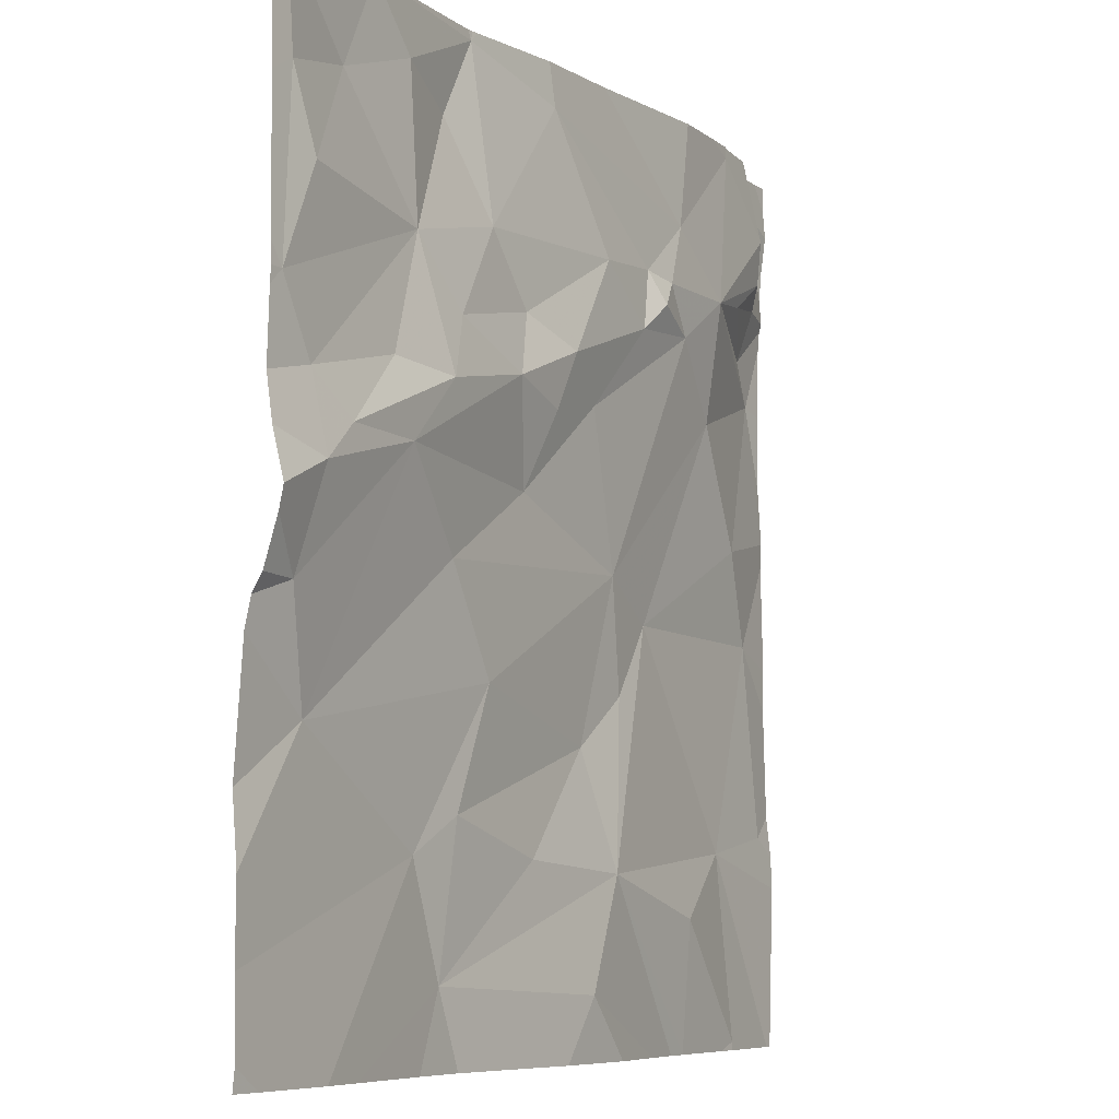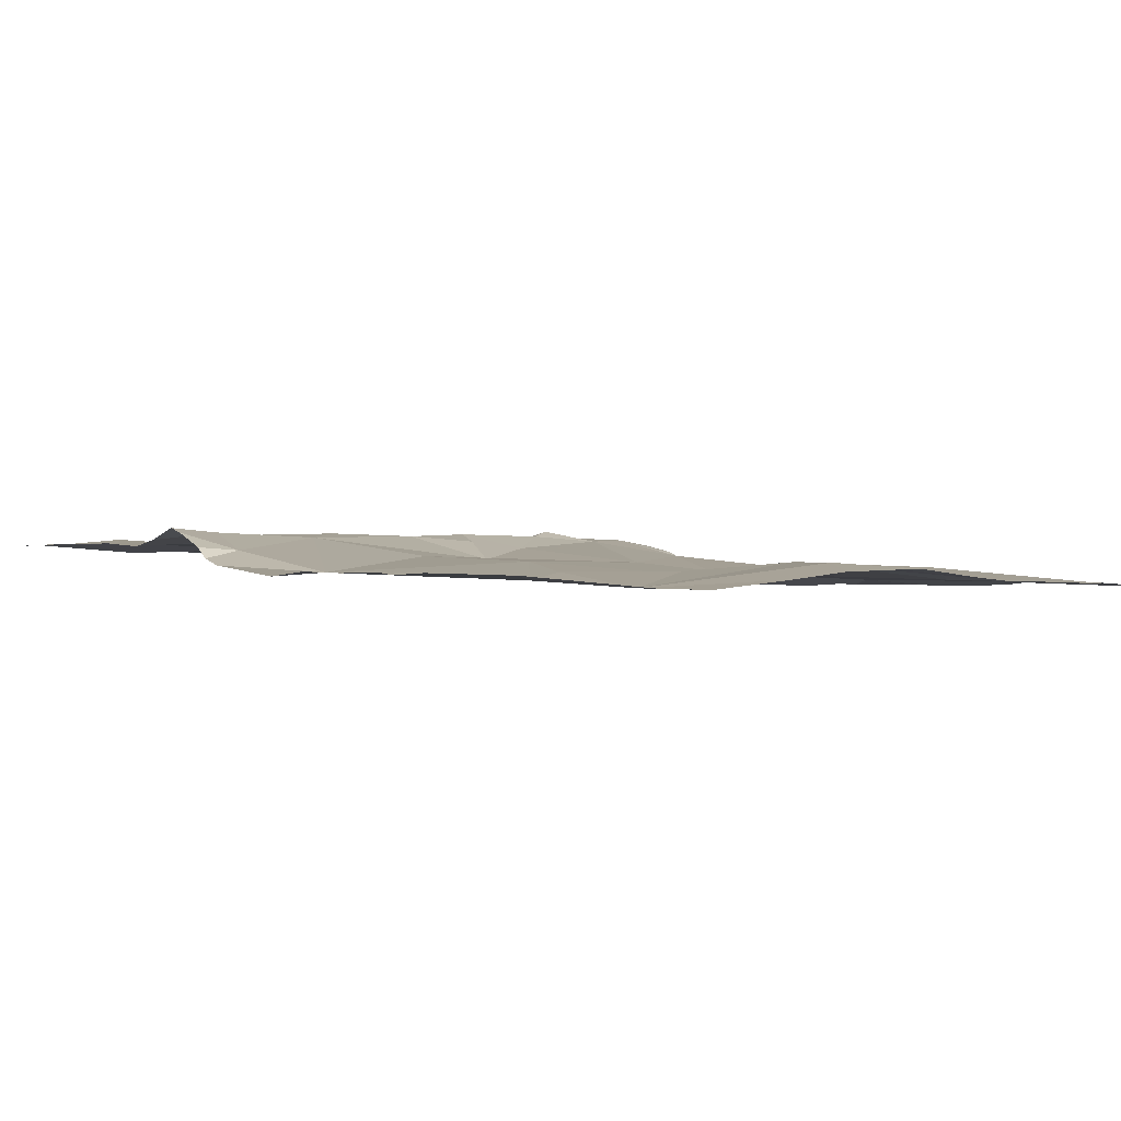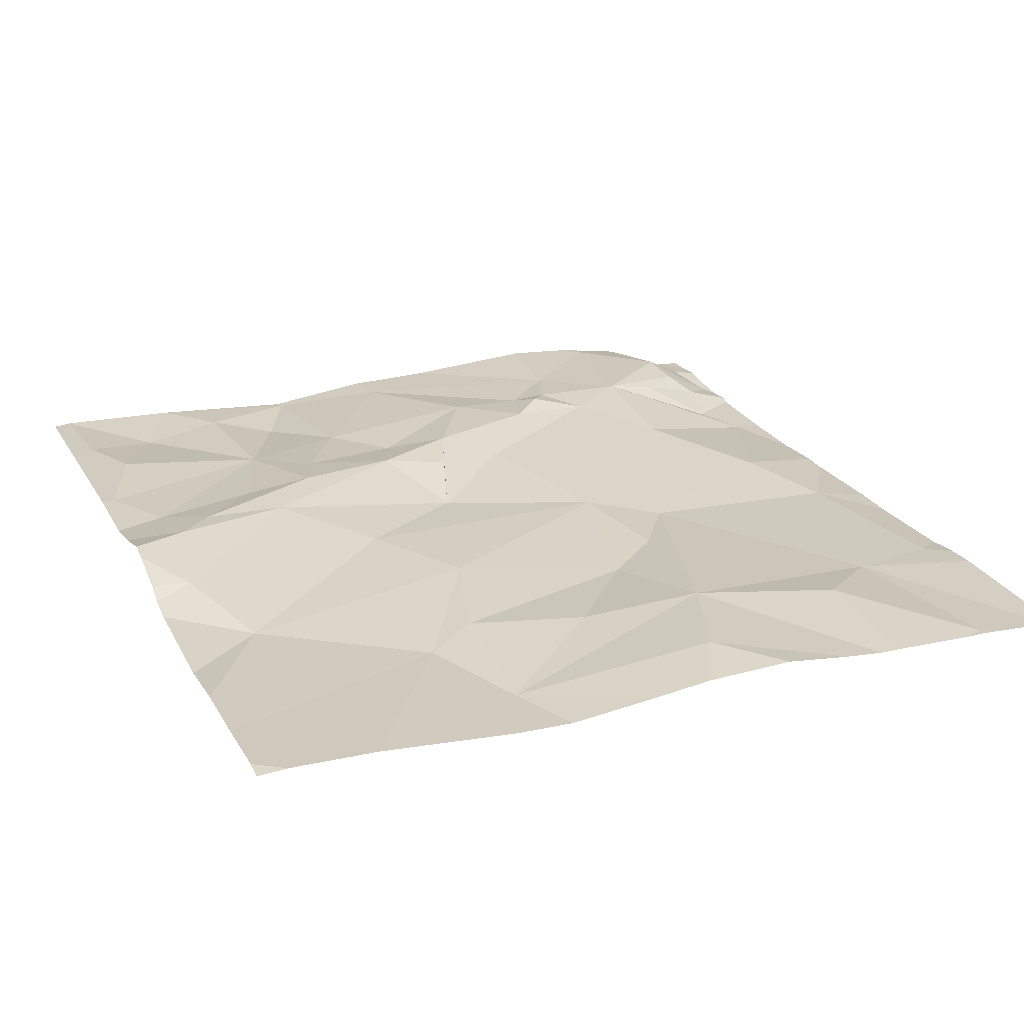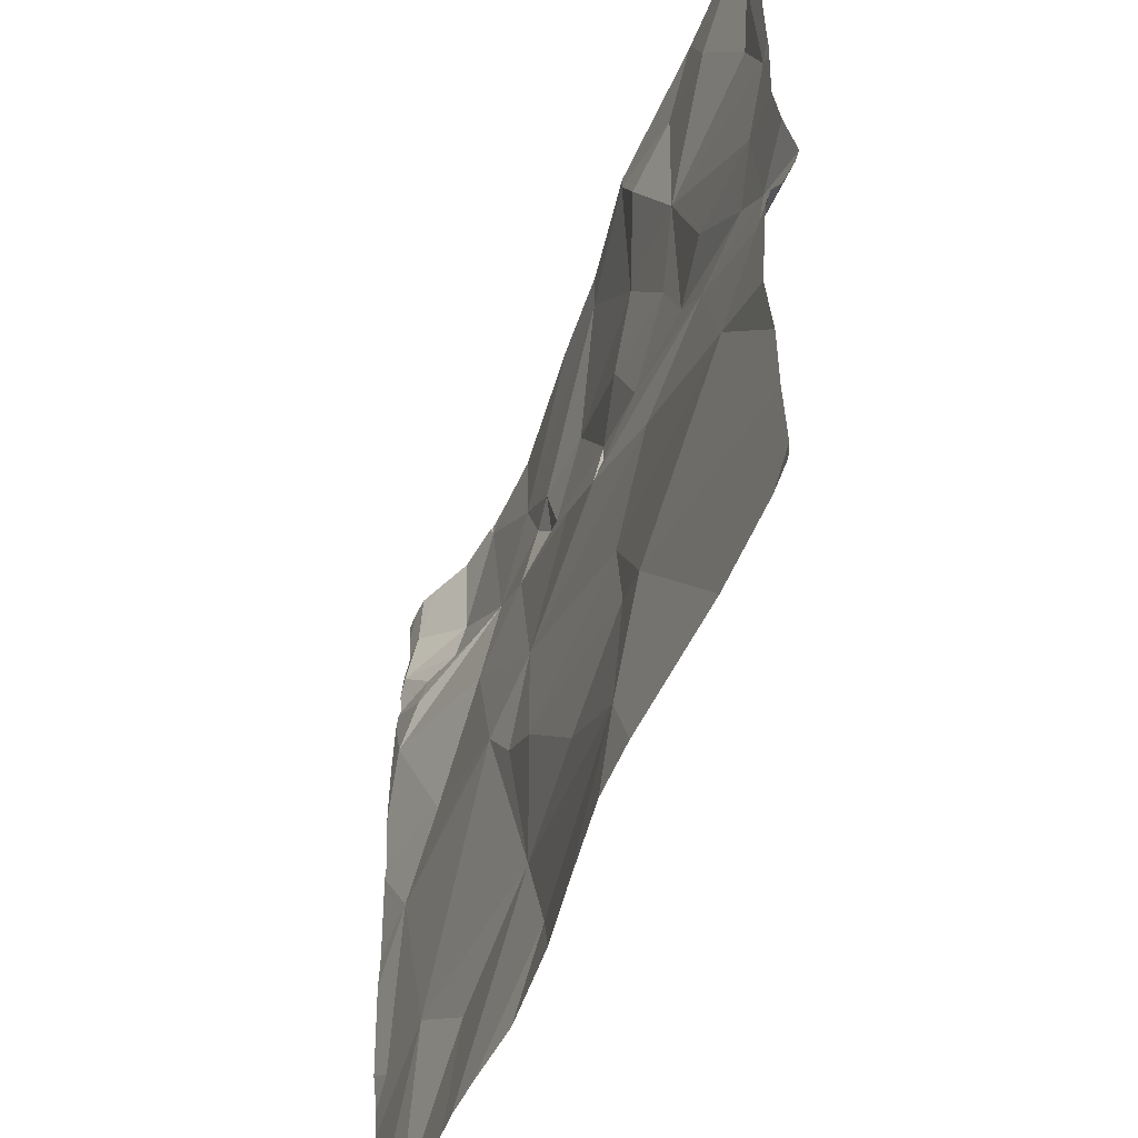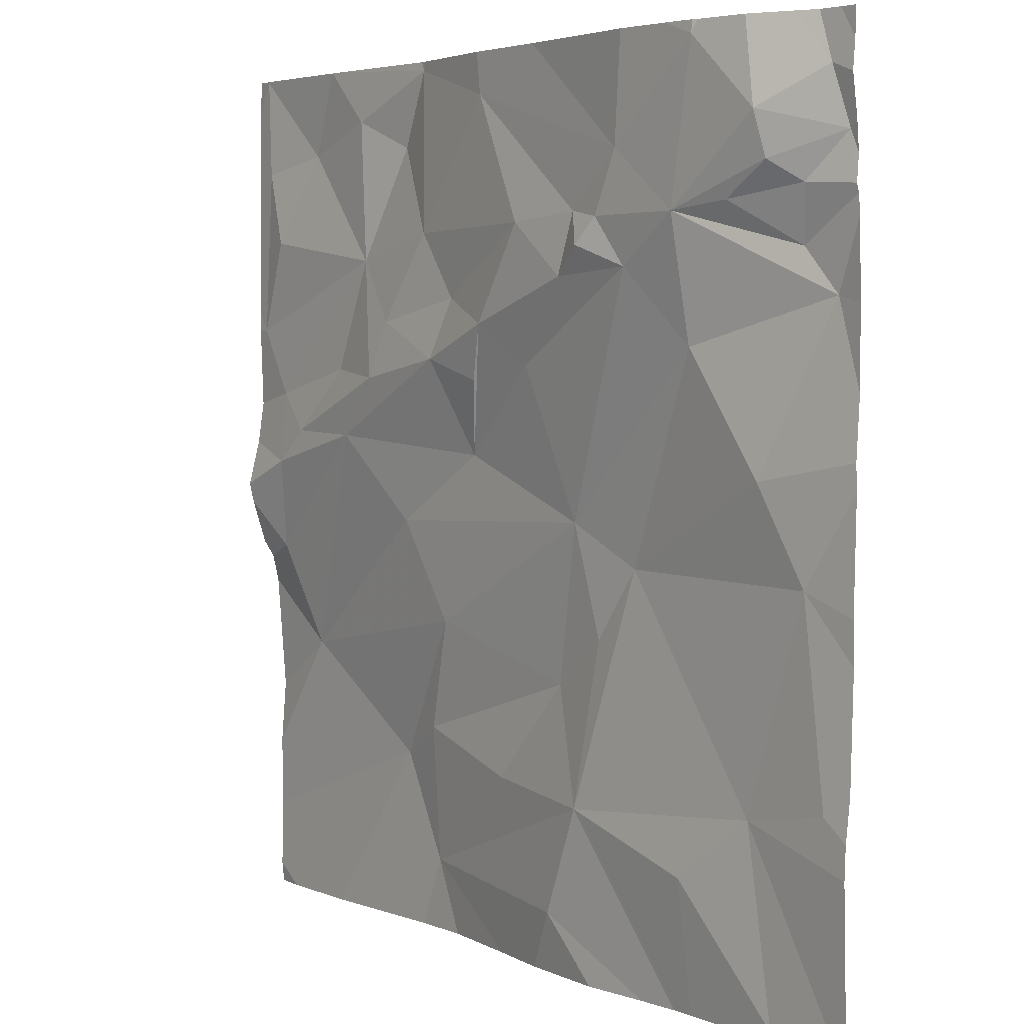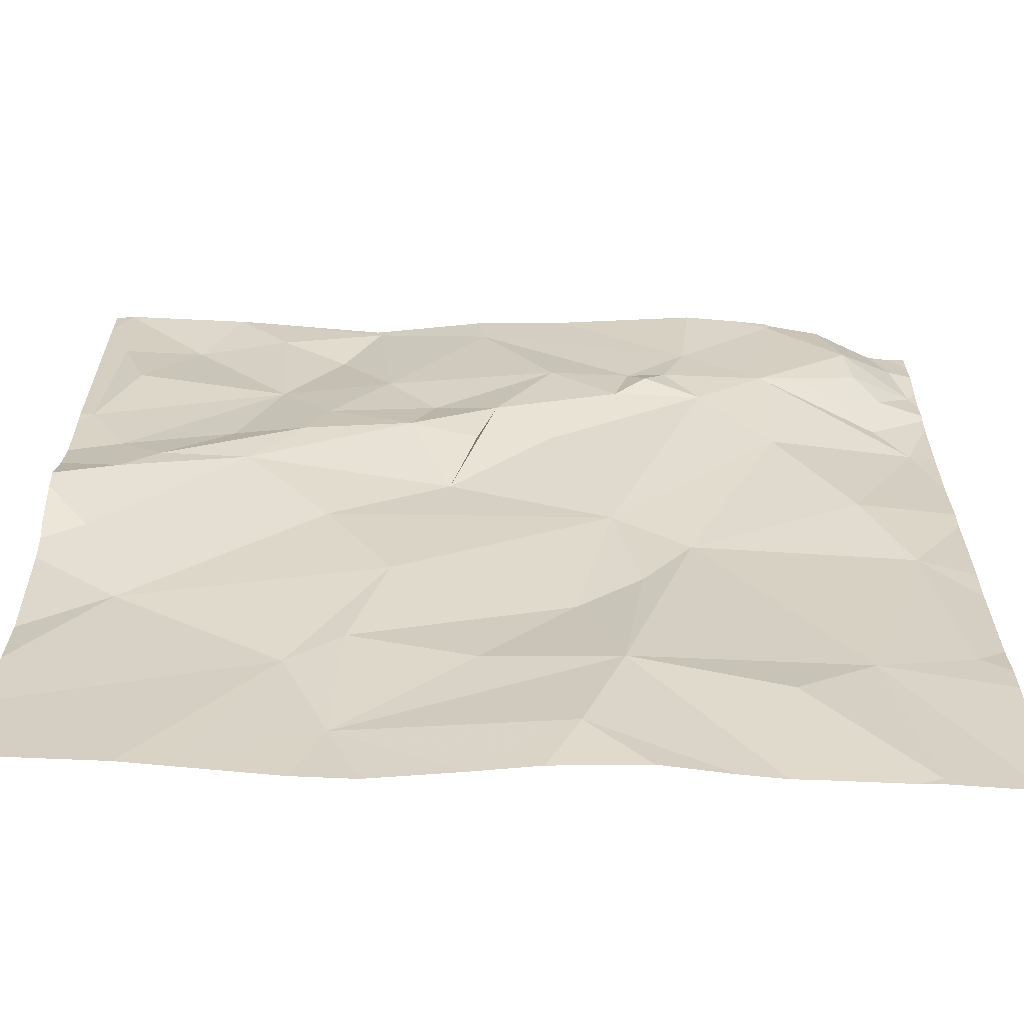
<metadata>
{"format":"obj","ext":"obj","renderer":"f3d","projection":"perspective","resolution":1024,"background":"white","views":[{"elev":-7.5,"azim":-58.2,"up":"+Y"},{"elev":0.5,"azim":-32.5,"up":"+Z"},{"elev":24.0,"azim":-23.1,"up":"+Z"},{"elev":-53.4,"azim":-109.7,"up":"+Y"},{"elev":4.4,"azim":53.8,"up":"+Y"},{"elev":-63.3,"azim":-0.8,"up":"+Y"}]}
</metadata>
<code>
v -52.19 234.4 483.2
v -52.5 234.4 483.3
v -51.92 232.6 483.2
v -52.24 234.4 483.3
v -50.63 234 483.2
v -50.63 233.8 483.2
v -50.72 234.4 483.2
v -51.88 234.4 483.2
v -51.9 234.4 483.2
v -50.83 232.5 483.2
v -52.37 234.4 483.3
v -51.91 234.4 483.2
v -51.46 232.6 483.2
v -50.89 232.9 483.2
v -51.06 232.7 483.2
v -52.37 233.1 483.2
v -50.63 234.1 483.2
v -52.45 233.3 483.3
v -52.15 233.6 483.3
v -50.63 234 483.2
v -52.02 232.8 483.2
v -51.97 233.4 483.2
v -51.83 233.2 483.2
v -50.63 233.7 483.2
v -52.51 234.4 483.3
v -51.9 232.9 483.2
v -51.38 233.4 483.2
v -51.46 233.1 483.2
v -51.37 232.8 483.2
v -51.22 233.3 483.2
v -51.32 233.2 483.2
v -50.75 233.3 483.2
v -52.19 232.5 483.2
v -50.69 232.9 483.2
v -50.74 232.5 483.2
v -51.65 232.8 483.2
v -51.66 232.5 483.2
v -51.72 233.5 483.2
v -51.81 233.7 483.3
v -52.43 234 483.3
v -52.1 233.9 483.3
v -52.51 233.8 483.3
v -51.99 233.8 483.3
v -52.04 233.7 483.3
v -52.19 233.7 483.3
v -52.33 233.6 483.3
v -52.43 233.6 483.3
v -51.98 234.2 483.2
v -51.87 234 483.3
v -52.49 234.1 483.3
v -50.63 232.9 483.2
v -50.63 232.8 483.2
v -50.63 233.6 483.2
v -50.63 233.3 483.2
v -51.76 233.9 483.3
v -52.41 233.5 483.3
v -52.32 234.2 483.2
v -52.5 234.4 483.3
v -51.17 233.9 483.3
v -51.01 233.8 483.2
v -51.24 234 483.3
v -51.29 234 483.3
v -51.32 234 483.3
v -50.79 234.1 483.2
v -50.81 234.2 483.3
v -50.65 234.2 483.2
v -50.74 234.1 483.2
v -51.19 234.1 483.3
v -51.66 234.3 483.3
v -50.69 233.9 483.2
v -50.83 232.5 483.2
v -50.85 233.5 483.2
v -51.5 234 483.3
v -51.36 233.9 483.3
v -51.34 232.5 483.2
v -50.98 234.3 483.3
v -51.02 234 483.3
v -51.19 232.5 483.2
v -50.76 233.9 483.2
v -50.89 234 483.2
v -51.66 233.7 483.3
v -51.62 233.8 483.3
v -51.5 233.7 483.3
v -51.98 232.5 483.2
v -52.12 234.2 483.2
v -51.9 234.3 483.2
v -50.63 233.2 483.2
v -50.63 233 483.2
v -50.68 234.3 483.2
v -51.85 232.5 483.2
v -52.54 232.5 483.2
v -52.24 234.4 483.3
v -52.54 233.2 483.2
v -52.54 233.2 483.2
v -52.54 233.3 483.3
v -52.54 232.7 483.2
v -52.54 232.8 483.2
v -52.54 233.4 483.3
v -52.54 232.9 483.2
v -52.54 233.8 483.3
v -52.54 234.1 483.3
v -52.54 233.8 483.3
v -52.54 233.8 483.3
v -52.54 233.6 483.3
v -52.54 233.5 483.3
v -52.54 233.4 483.3
v -52.54 234.3 483.3
v -52.54 234.4 483.3
v -50.63 234.1 483.2
v -50.63 233.5 483.2
v -50.63 234.2 483.2
v -50.63 234.2 483.2
v -50.63 234.3 483.2
v -50.65 232.5 483.2
v -50.87 232.5 483.2
v -51.05 232.5 483.2
v -51.53 232.5 483.2
v -52.29 232.5 483.2
v -51.1 232.5 483.2
v -50.64 232.5 483.2
v -50.63 232.5 483.2
v -52.48 232.5 483.2
v -52.54 232.5 483.2
v -50.76 234.4 483.2
v -51.04 234.4 483.3
v -51.17 234.4 483.3
v -50.85 234.4 483.2
v -50.96 234.4 483.3
v -50.67 234.4 483.2
v -51.47 234.4 483.3
v -50.97 234.4 483.3
v -51.67 234.4 483.3
v -52.5 234.4 483.3
v -52.54 234.4 483.3
v -50.7 234.4 483.2
v -50.63 234.4 483.2
f 126 68 125
f 117 13 37
f 125 76 131
f 14 10 35
f 124 89 7
f 115 15 116
f 7 89 112
f 16 18 93
f 18 16 19
f 112 89 111
f 33 21 118
f 22 16 23
f 91 21 96
f 96 16 97
f 23 16 21
f 21 3 26
f 111 66 109
f 110 32 54
f 21 26 23
f 27 23 28
f 29 14 30
f 30 31 29
f 3 13 29
f 13 3 37
f 32 34 88
f 34 14 52
f 29 15 14
f 26 36 28
f 23 26 28
f 36 26 3
f 14 15 10
f 29 13 78
f 36 29 28
f 28 31 27
f 3 29 36
f 29 31 28
f 116 29 119
f 14 34 32
f 116 15 29
f 12 86 9
f 19 38 39
f 41 40 42
f 43 41 44
f 46 45 47
f 48 41 49
f 41 45 44
f 100 50 101
f 40 50 42
f 55 49 43
f 44 39 43
f 22 38 19
f 19 44 46
f 115 10 15
f 56 46 47
f 47 42 103
f 56 47 104
f 19 56 18
f 45 41 47
f 46 56 19
f 39 44 19
f 40 41 57
f 44 45 46
f 41 43 49
f 57 50 40
f 22 19 16
f 47 41 42
f 98 56 106
f 1 86 12
f 101 58 107
f 109 66 17
f 60 59 27
f 62 61 63
f 65 64 66
f 64 67 66
f 55 43 39
f 63 68 69
f 70 72 53
f 63 73 74
f 70 60 72
f 76 68 77
f 114 14 35
f 59 62 74
f 79 67 80
f 39 38 81
f 82 74 73
f 17 79 5
f 49 55 73
f 82 81 38
f 55 39 82
f 38 83 82
f 63 74 62
f 38 22 27
f 27 31 30
f 79 80 77
f 70 79 77
f 22 23 27
f 49 73 69
f 73 63 69
f 39 81 82
f 63 61 68
f 83 59 74
f 72 60 30
f 27 59 83
f 62 59 61
f 77 68 61
f 61 59 77
f 79 70 20
f 66 67 17
f 64 65 77
f 77 59 60
f 82 83 74
f 60 70 77
f 55 82 73
f 83 38 27
f 30 14 32
f 32 72 30
f 27 30 60
f 64 80 67
f 53 32 110
f 77 80 64
f 2 58 11
f 78 13 75
f 5 79 20
f 57 85 92
f 48 86 85
f 48 49 86
f 41 85 57
f 75 13 117
f 58 57 4
f 85 41 48
f 58 50 57
f 92 86 1
f 76 77 65
f 68 76 125
f 76 65 127
f 89 66 111
f 89 65 66
f 69 86 49
f 65 89 124
f 7 112 135
f 71 10 115
f 69 68 130
f 8 69 132
f 17 67 79
f 118 91 122
f 9 86 8
f 93 18 95
f 94 16 93
f 20 70 6
f 8 86 69
f 95 18 98
f 6 70 24
f 96 21 16
f 35 10 71
f 97 16 99
f 24 70 53
f 98 18 56
f 99 16 94
f 53 72 32
f 100 42 50
f 37 3 90
f 101 50 58
f 54 32 87
f 102 42 100
f 103 42 102
f 33 3 21
f 104 47 103
f 105 56 104
f 51 34 52
f 52 14 114
f 106 56 105
f 84 3 33
f 107 58 108
f 11 58 4
f 108 58 25
f 87 32 88
f 88 34 51
f 112 113 129
f 90 3 84
f 25 58 133
f 118 21 91
f 119 29 78
f 4 57 92
f 120 52 114
f 121 52 120
f 92 85 86
f 122 91 123
f 127 65 124
f 128 76 127
f 129 113 136
f 130 68 126
f 131 76 128
f 132 69 130
f 133 58 2
f 134 108 25
f 135 112 129

</code>
